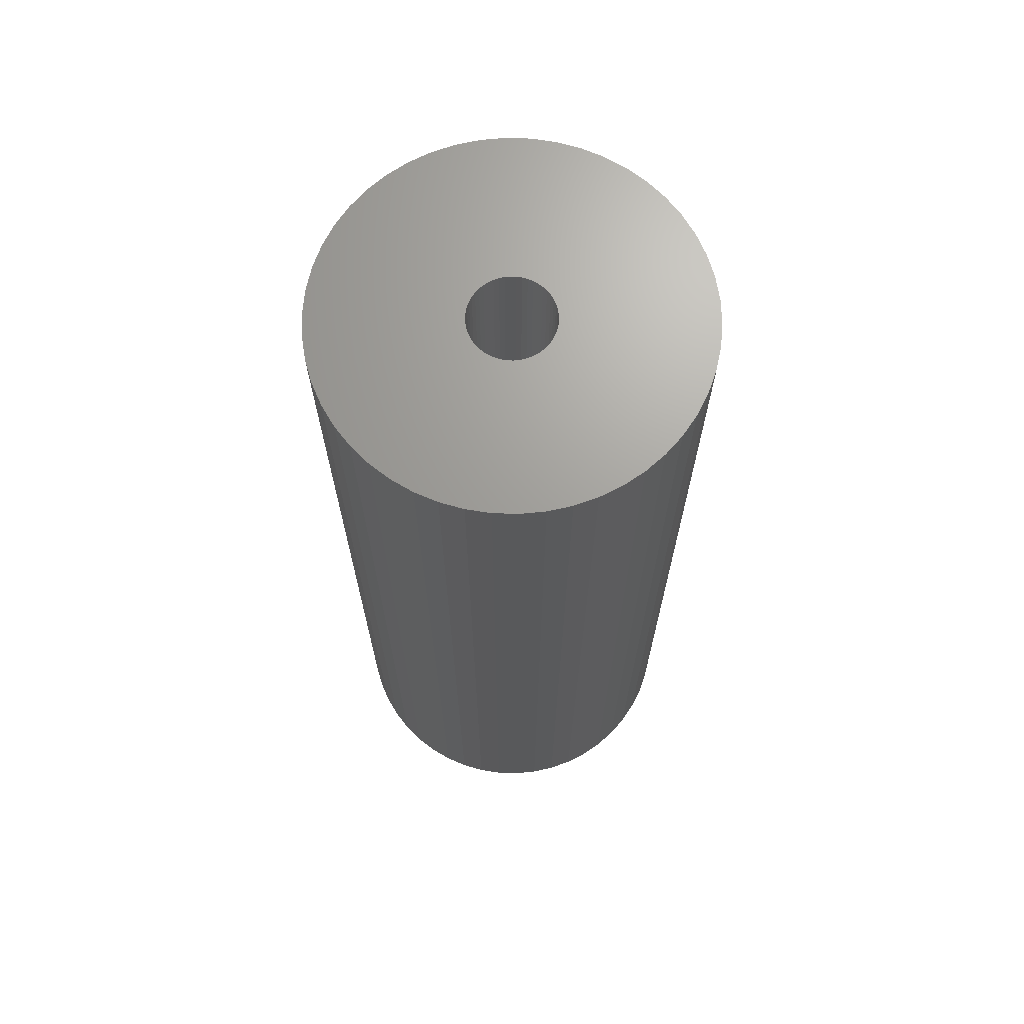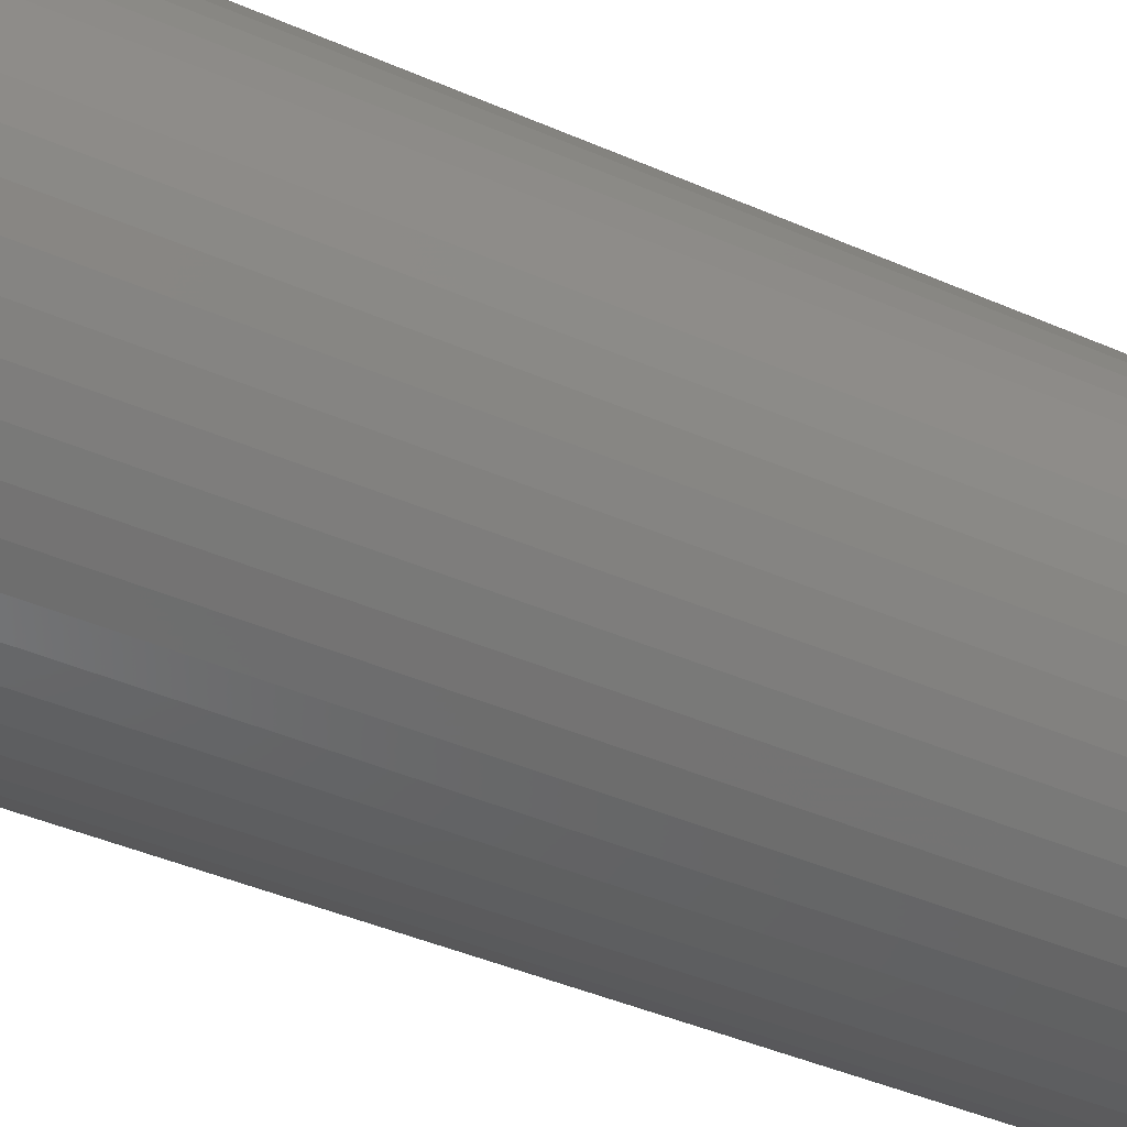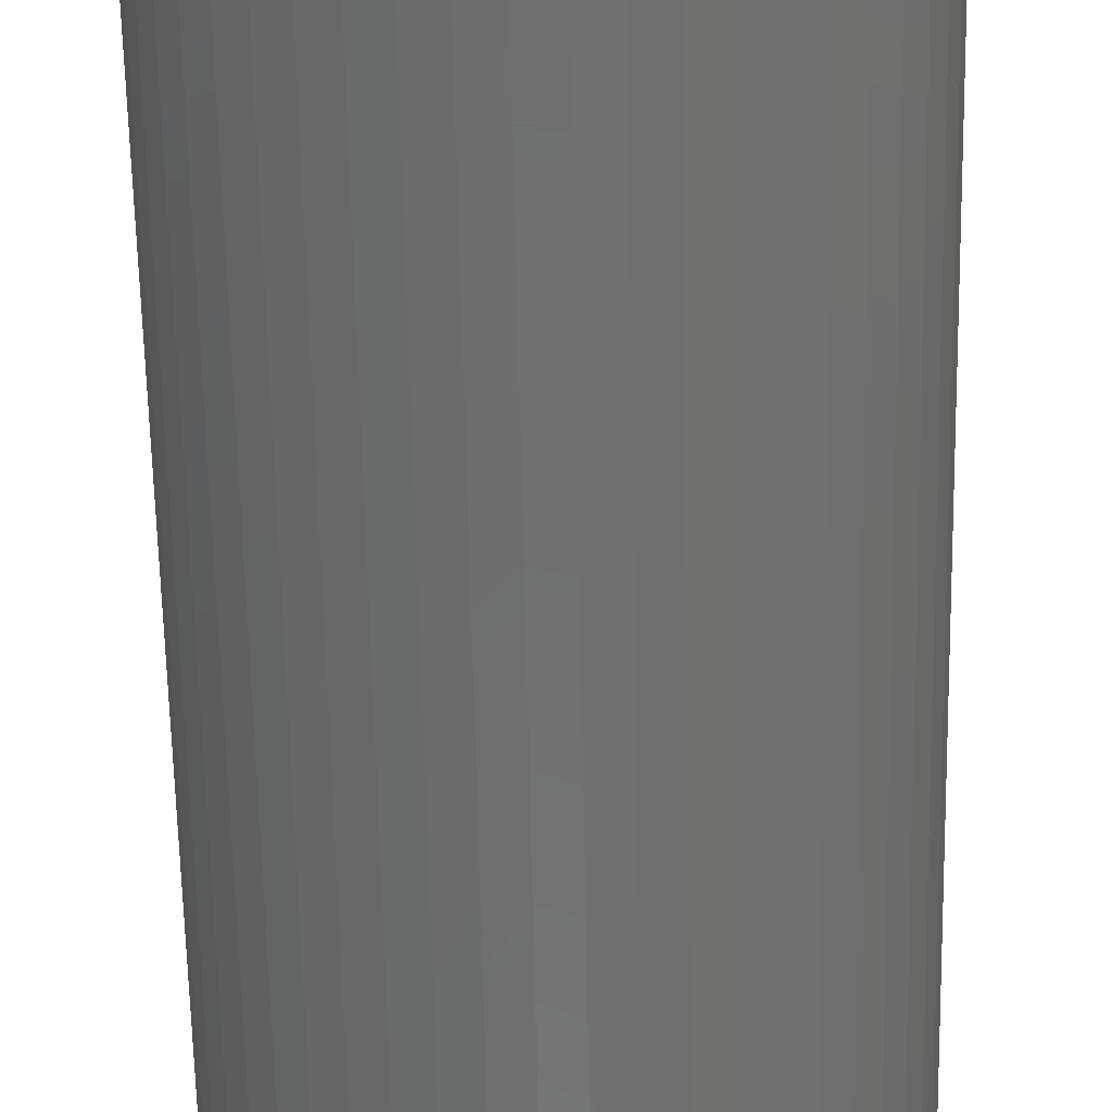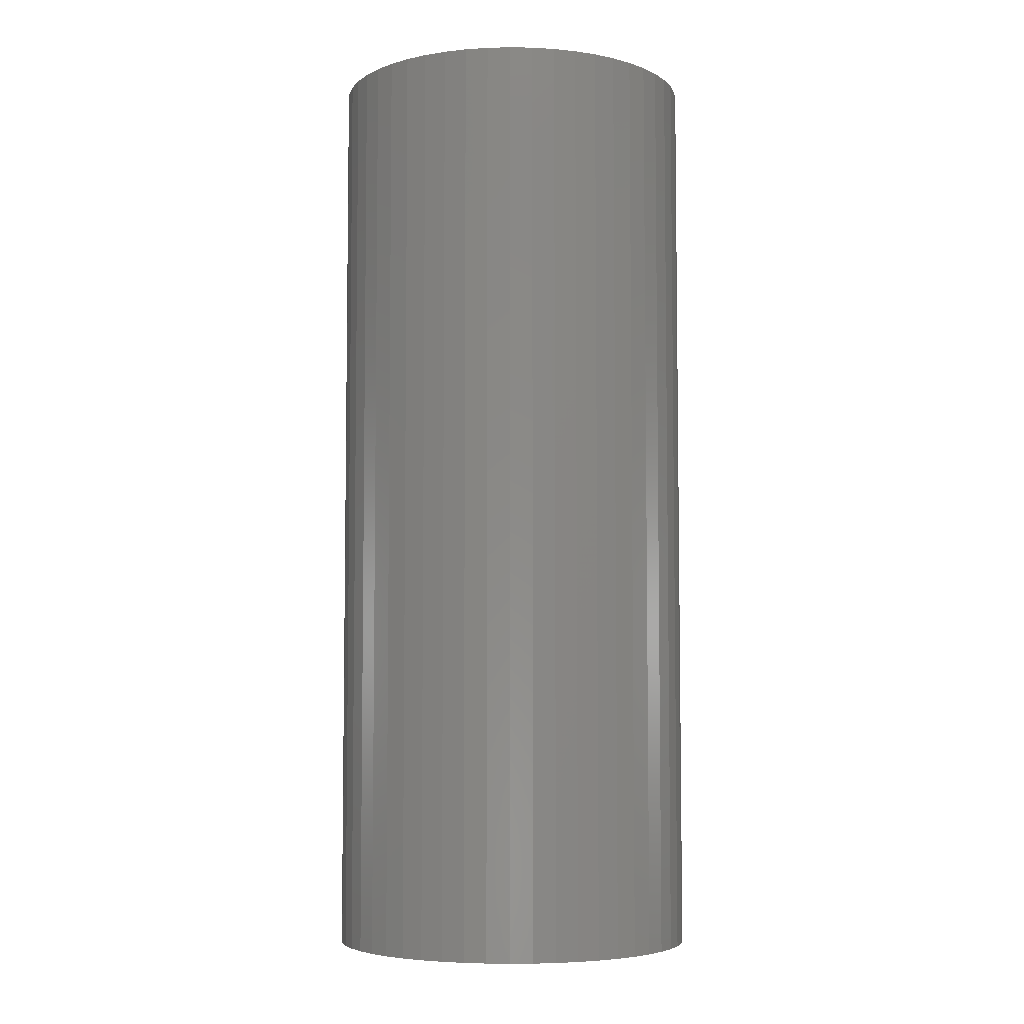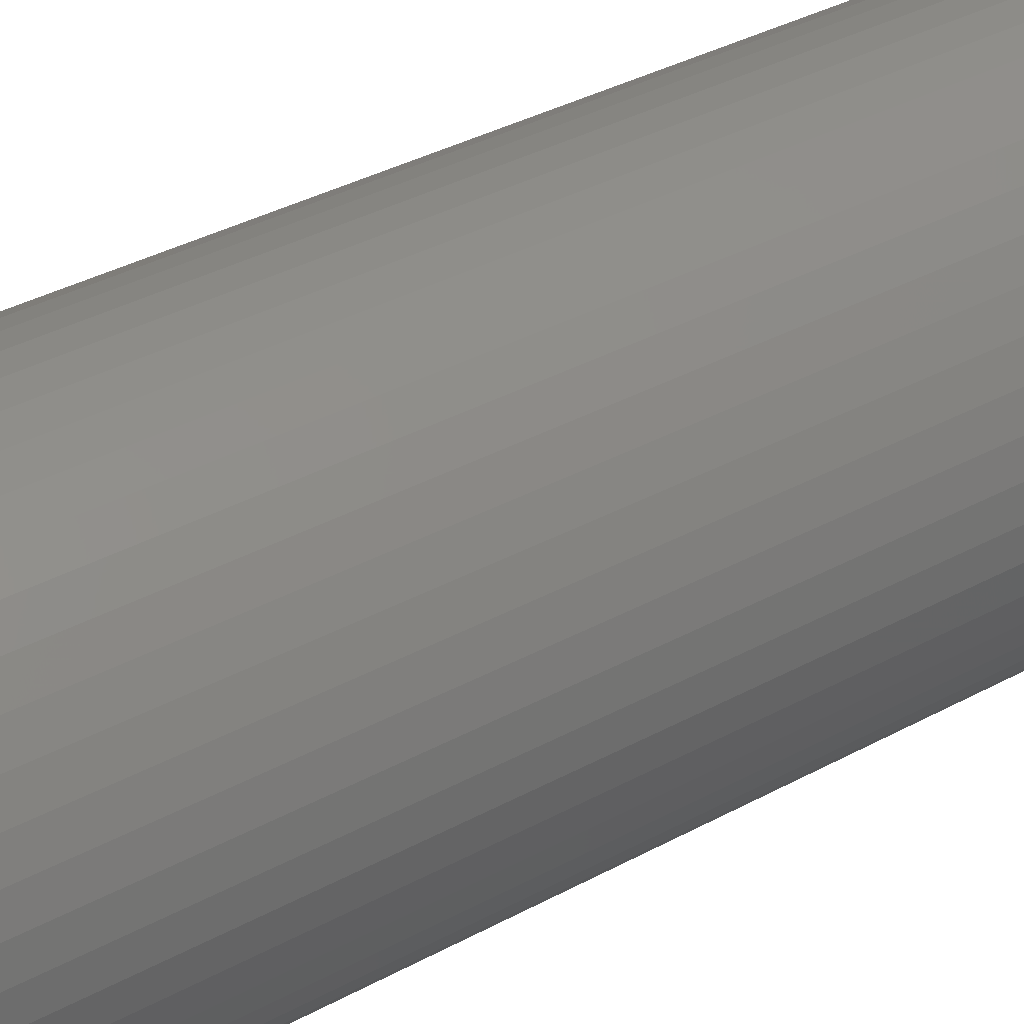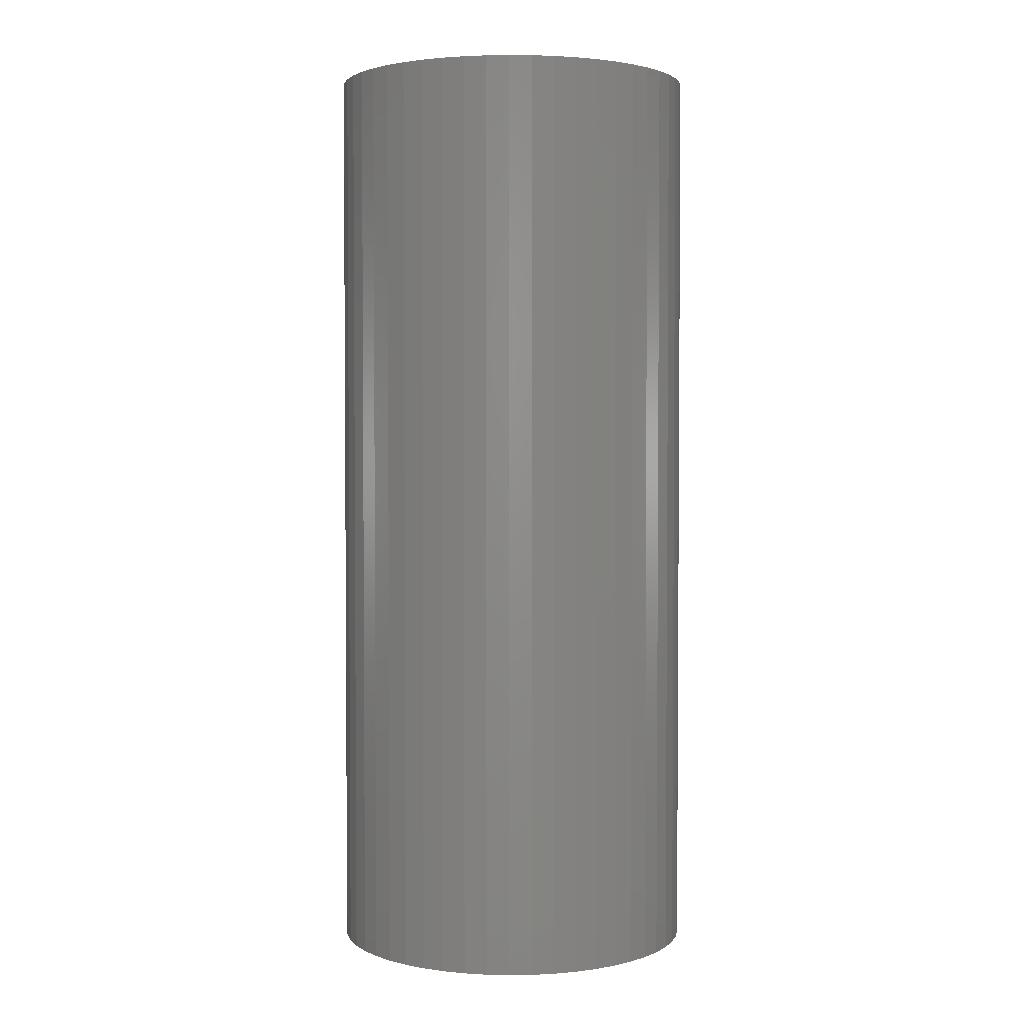
<metadata>
{"format":"stl","ext":"stl","renderer":"f3d","projection":"perspective","resolution":1024,"background":"white","views":[{"elev":68.6,"azim":-113.5,"up":"+Z"},{"elev":-40.2,"azim":61.3,"up":"+Y"},{"elev":-61.8,"azim":-178.9,"up":"+Y"},{"elev":-5.4,"azim":-82.1,"up":"+Z"},{"elev":35.8,"azim":-125.8,"up":"+Y"},{"elev":2.6,"azim":126.9,"up":"+Z"}]}
</metadata>
<code>
# stl→obj: 200 verts, 400 faces
v 19 0 48
v 18.85 2.381 -48
v 18.85 2.381 48
v 19 0 -48
v -19 0 -48
v -18.85 2.381 48
v -18.85 2.381 -48
v -19 0 48
v 1.193 18.96 -48
v -1.193 18.96 48
v 1.193 18.96 48
v -1.193 18.96 -48
v -1.193 -18.96 -48
v 1.193 -18.96 48
v -1.193 -18.96 48
v 1.193 -18.96 -48
v 13.85 13.01 -48
v 12.11 14.64 48
v 13.85 13.01 48
v 12.11 14.64 -48
v -12.11 14.64 -48
v -13.85 13.01 48
v -12.11 14.64 48
v -13.85 13.01 -48
v -5.871 18.07 -48
v -8.09 17.19 48
v -5.871 18.07 48
v -8.09 17.19 -48
v 17.67 6.994 48
v 16.65 9.153 -48
v 16.65 9.153 48
v 17.67 6.994 -48
v 18.4 4.725 -48
v 18.4 4.725 48
v 15.37 11.17 -48
v 15.37 11.17 48
v 8.09 17.19 -48
v 5.871 18.07 48
v 8.09 17.19 48
v 5.871 18.07 -48
v 10.18 16.04 -48
v 10.18 16.04 48
v -17.67 6.994 -48
v -16.65 9.153 48
v -16.65 9.153 -48
v -17.67 6.994 48
v -15.37 11.17 -48
v -15.37 11.17 48
v -18.4 4.725 -48
v -18.4 4.725 48
v -3.56 18.66 -48
v -3.56 18.66 48
v 3.56 -18.66 48
v 3.56 -18.66 -48
v 5.871 -18.07 -48
v 8.09 -17.19 48
v 5.871 -18.07 48
v 8.09 -17.19 -48
v 3.56 18.66 48
v 3.56 18.66 -48
v 4.25 0 48
v 4.216 0.5327 48
v 18.85 -2.381 48
v 4.116 1.057 48
v 4.216 -0.5327 48
v 3.952 1.565 48
v 18.4 -4.725 48
v 3.724 2.047 48
v 4.116 -1.057 48
v 3.438 2.498 48
v 17.67 -6.994 48
v 3.098 2.909 48
v 3.952 -1.565 48
v 2.709 3.275 48
v 16.65 -9.153 48
v 2.277 3.588 48
v 3.724 -2.047 48
v 1.81 3.846 48
v 15.37 -11.17 48
v 3.438 -2.498 48
v 1.313 4.042 48
v 0.7964 4.175 48
v 0.2669 4.242 48
v -0.2669 4.242 48
v -0.7964 4.175 48
v -1.313 4.042 48
v -1.81 3.846 48
v -2.277 3.588 48
v -10.18 16.04 48
v -2.709 3.275 48
v -3.098 2.909 48
v -3.438 2.498 48
v 13.85 -13.01 48
v 3.098 -2.909 48
v 12.11 -14.64 48
v 2.709 -3.275 48
v 10.18 -16.04 48
v 2.277 -3.588 48
v 1.81 -3.846 48
v 1.313 -4.042 48
v 0.7964 -4.175 48
v 0.2669 -4.242 48
v -0.2669 -4.242 48
v -0.7964 -4.175 48
v -3.56 -18.66 48
v -1.313 -4.042 48
v -5.871 -18.07 48
v -1.81 -3.846 48
v -8.09 -17.19 48
v -2.277 -3.588 48
v -10.18 -16.04 48
v -2.709 -3.275 48
v -12.11 -14.64 48
v -3.098 -2.909 48
v -13.85 -13.01 48
v -3.438 -2.498 48
v -15.37 -11.17 48
v -3.724 -2.047 48
v -16.65 -9.153 48
v -3.952 -1.565 48
v -17.67 -6.994 48
v -4.116 -1.057 48
v -18.4 -4.725 48
v -4.216 -0.5327 48
v -18.85 -2.381 48
v -4.25 0 48
v -3.724 2.047 48
v -3.952 1.565 48
v -4.116 1.057 48
v -4.216 0.5327 48
v -10.18 16.04 -48
v 18.85 -2.381 -48
v 10.18 -16.04 -48
v 12.11 -14.64 -48
v 13.85 -13.01 -48
v 18.4 -4.725 -48
v 4.25 0 -48
v 4.216 -0.5327 -48
v 4.116 -1.057 -48
v 17.67 -6.994 -48
v 4.216 0.5327 -48
v 3.952 -1.565 -48
v 16.65 -9.153 -48
v 3.724 -2.047 -48
v 15.37 -11.17 -48
v 4.116 1.057 -48
v 3.438 -2.498 -48
v 3.098 -2.909 -48
v 3.952 1.565 -48
v 2.709 -3.275 -48
v 2.277 -3.588 -48
v 3.724 2.047 -48
v 1.81 -3.846 -48
v 3.438 2.498 -48
v 1.313 -4.042 -48
v 0.7964 -4.175 -48
v 0.2669 -4.242 -48
v -0.2669 -4.242 -48
v -0.7964 -4.175 -48
v -3.56 -18.66 -48
v -1.313 -4.042 -48
v -5.871 -18.07 -48
v -1.81 -3.846 -48
v -8.09 -17.19 -48
v -2.277 -3.588 -48
v -10.18 -16.04 -48
v -2.709 -3.275 -48
v -12.11 -14.64 -48
v -3.098 -2.909 -48
v -13.85 -13.01 -48
v -3.438 -2.498 -48
v -15.37 -11.17 -48
v 3.098 2.909 -48
v 2.709 3.275 -48
v 2.277 3.588 -48
v 1.81 3.846 -48
v 1.313 4.042 -48
v 0.7964 4.175 -48
v 0.2669 4.242 -48
v -0.2669 4.242 -48
v -0.7964 4.175 -48
v -1.313 4.042 -48
v -1.81 3.846 -48
v -2.277 3.588 -48
v -2.709 3.275 -48
v -3.098 2.909 -48
v -3.438 2.498 -48
v -3.724 2.047 -48
v -3.952 1.565 -48
v -4.116 1.057 -48
v -4.216 0.5327 -48
v -4.25 0 -48
v -3.724 -2.047 -48
v -16.65 -9.153 -48
v -3.952 -1.565 -48
v -17.67 -6.994 -48
v -4.116 -1.057 -48
v -18.4 -4.725 -48
v -4.216 -0.5327 -48
v -18.85 -2.381 -48
f 1 2 3
f 2 1 4
f 5 6 7
f 6 5 8
f 9 10 11
f 10 9 12
f 13 14 15
f 14 13 16
f 17 18 19
f 18 17 20
f 21 22 23
f 22 21 24
f 25 26 27
f 26 25 28
f 29 30 31
f 30 29 32
f 3 33 34
f 33 3 2
f 31 35 36
f 35 31 30
f 37 38 39
f 38 37 40
f 41 39 42
f 39 41 37
f 43 44 45
f 44 43 46
f 47 22 24
f 22 47 48
f 49 46 43
f 46 49 50
f 51 27 52
f 27 51 25
f 16 53 14
f 53 16 54
f 55 56 57
f 56 55 58
f 34 32 29
f 32 34 33
f 36 17 19
f 17 36 35
f 40 59 38
f 59 40 60
f 60 11 59
f 11 60 9
f 20 42 18
f 42 20 41
f 45 48 47
f 48 45 44
f 7 50 49
f 50 7 6
f 61 1 3
f 62 3 34
f 1 61 63
f 64 34 29
f 65 63 61
f 66 29 31
f 63 65 67
f 68 31 36
f 69 67 65
f 70 36 19
f 67 69 71
f 72 19 18
f 73 71 69
f 74 18 42
f 71 73 75
f 76 42 39
f 77 75 73
f 78 39 38
f 75 77 79
f 80 79 77
f 3 62 61
f 34 64 62
f 29 66 64
f 31 68 66
f 81 38 59
f 36 70 68
f 19 72 70
f 18 74 72
f 42 76 74
f 39 78 76
f 38 81 78
f 82 59 11
f 59 82 81
f 11 83 82
f 11 84 83
f 10 84 11
f 84 10 85
f 52 85 10
f 85 52 86
f 27 86 52
f 86 27 87
f 26 87 27
f 87 26 88
f 89 88 26
f 88 89 90
f 23 90 89
f 90 23 91
f 22 91 23
f 91 22 92
f 48 92 22
f 79 80 93
f 94 93 80
f 93 94 95
f 96 95 94
f 95 96 97
f 98 97 96
f 97 98 56
f 99 56 98
f 56 99 57
f 100 57 99
f 57 100 53
f 101 53 100
f 53 101 14
f 102 14 101
f 103 14 102
f 15 103 104
f 103 15 14
f 105 104 106
f 107 106 108
f 109 108 110
f 111 110 112
f 113 112 114
f 115 114 116
f 104 105 15
f 117 116 118
f 119 118 120
f 121 120 122
f 123 122 124
f 125 124 126
f 92 48 127
f 106 107 105
f 44 127 48
f 108 109 107
f 127 44 128
f 110 111 109
f 46 128 44
f 112 113 111
f 128 46 129
f 114 115 113
f 50 129 46
f 116 117 115
f 129 50 130
f 118 119 117
f 6 130 50
f 120 121 119
f 130 6 126
f 122 123 121
f 8 126 6
f 124 125 123
f 126 8 125
f 28 89 26
f 89 28 131
f 131 23 89
f 23 131 21
f 12 52 10
f 52 12 51
f 63 4 1
f 4 63 132
f 58 97 56
f 97 58 133
f 134 93 95
f 93 134 135
f 67 132 63
f 132 67 136
f 137 4 132
f 138 132 136
f 4 137 2
f 139 136 140
f 141 2 137
f 142 140 143
f 2 141 33
f 144 143 145
f 146 33 141
f 147 145 135
f 33 146 32
f 148 135 134
f 149 32 146
f 150 134 133
f 32 149 30
f 151 133 58
f 152 30 149
f 153 58 55
f 30 152 35
f 154 35 152
f 132 138 137
f 136 139 138
f 140 142 139
f 143 144 142
f 155 55 54
f 145 147 144
f 135 148 147
f 134 150 148
f 133 151 150
f 58 153 151
f 55 155 153
f 156 54 16
f 54 156 155
f 16 157 156
f 16 158 157
f 13 158 16
f 158 13 159
f 160 159 13
f 159 160 161
f 162 161 160
f 161 162 163
f 164 163 162
f 163 164 165
f 166 165 164
f 165 166 167
f 168 167 166
f 167 168 169
f 170 169 168
f 169 170 171
f 172 171 170
f 35 154 17
f 173 17 154
f 17 173 20
f 174 20 173
f 20 174 41
f 175 41 174
f 41 175 37
f 176 37 175
f 37 176 40
f 177 40 176
f 40 177 60
f 178 60 177
f 60 178 9
f 179 9 178
f 180 9 179
f 12 180 181
f 180 12 9
f 51 181 182
f 25 182 183
f 28 183 184
f 131 184 185
f 21 185 186
f 24 186 187
f 181 51 12
f 47 187 188
f 45 188 189
f 43 189 190
f 49 190 191
f 7 191 192
f 171 172 193
f 182 25 51
f 194 193 172
f 183 28 25
f 193 194 195
f 184 131 28
f 196 195 194
f 185 21 131
f 195 196 197
f 186 24 21
f 198 197 196
f 187 47 24
f 197 198 199
f 188 45 47
f 200 199 198
f 189 43 45
f 199 200 192
f 190 49 43
f 5 192 200
f 191 7 49
f 192 5 7
f 93 145 79
f 145 93 135
f 75 140 71
f 140 75 143
f 196 123 198
f 123 196 121
f 54 57 53
f 57 54 55
f 79 143 75
f 143 79 145
f 133 95 97
f 95 133 134
f 71 136 67
f 136 71 140
f 164 107 109
f 107 164 162
f 162 105 107
f 105 162 160
f 170 117 172
f 117 170 115
f 170 113 115
f 113 170 168
f 194 121 196
f 121 194 119
f 198 125 200
f 125 198 123
f 200 8 5
f 8 200 125
f 160 15 105
f 15 160 13
f 172 119 194
f 119 172 117
f 166 109 111
f 109 166 164
f 168 111 113
f 111 168 166
f 137 62 141
f 62 137 61
f 126 191 130
f 191 126 192
f 180 83 84
f 83 180 179
f 157 103 102
f 103 157 158
f 174 72 74
f 72 174 173
f 186 90 91
f 90 186 185
f 183 86 87
f 86 183 182
f 142 69 139
f 69 142 73
f 149 68 152
f 68 149 66
f 141 64 146
f 64 141 62
f 152 70 154
f 70 152 68
f 177 78 81
f 78 177 176
f 178 81 82
f 81 178 177
f 175 74 76
f 74 175 174
f 128 188 127
f 188 128 189
f 129 189 128
f 189 129 190
f 184 87 88
f 87 184 183
f 181 84 85
f 84 181 180
f 156 102 101
f 102 156 157
f 151 99 98
f 99 151 153
f 146 66 149
f 66 146 64
f 154 72 173
f 72 154 70
f 179 82 83
f 82 179 178
f 176 76 78
f 76 176 175
f 127 187 92
f 187 127 188
f 92 186 91
f 186 92 187
f 130 190 129
f 190 130 191
f 185 88 90
f 88 185 184
f 182 85 86
f 85 182 181
f 147 77 144
f 77 147 80
f 139 65 138
f 65 139 69
f 150 98 96
f 98 150 151
f 144 73 142
f 73 144 77
f 138 61 137
f 61 138 65
f 116 193 118
f 193 116 171
f 120 197 122
f 197 120 195
f 148 96 94
f 96 148 150
f 155 101 100
f 101 155 156
f 159 106 104
f 106 159 161
f 167 114 112
f 114 167 169
f 114 171 116
f 171 114 169
f 118 195 120
f 195 118 193
f 122 199 124
f 199 122 197
f 124 192 126
f 192 124 199
f 148 80 147
f 80 148 94
f 165 112 110
f 112 165 167
f 163 110 108
f 110 163 165
f 158 104 103
f 104 158 159
f 153 100 99
f 100 153 155
f 161 108 106
f 108 161 163

</code>
